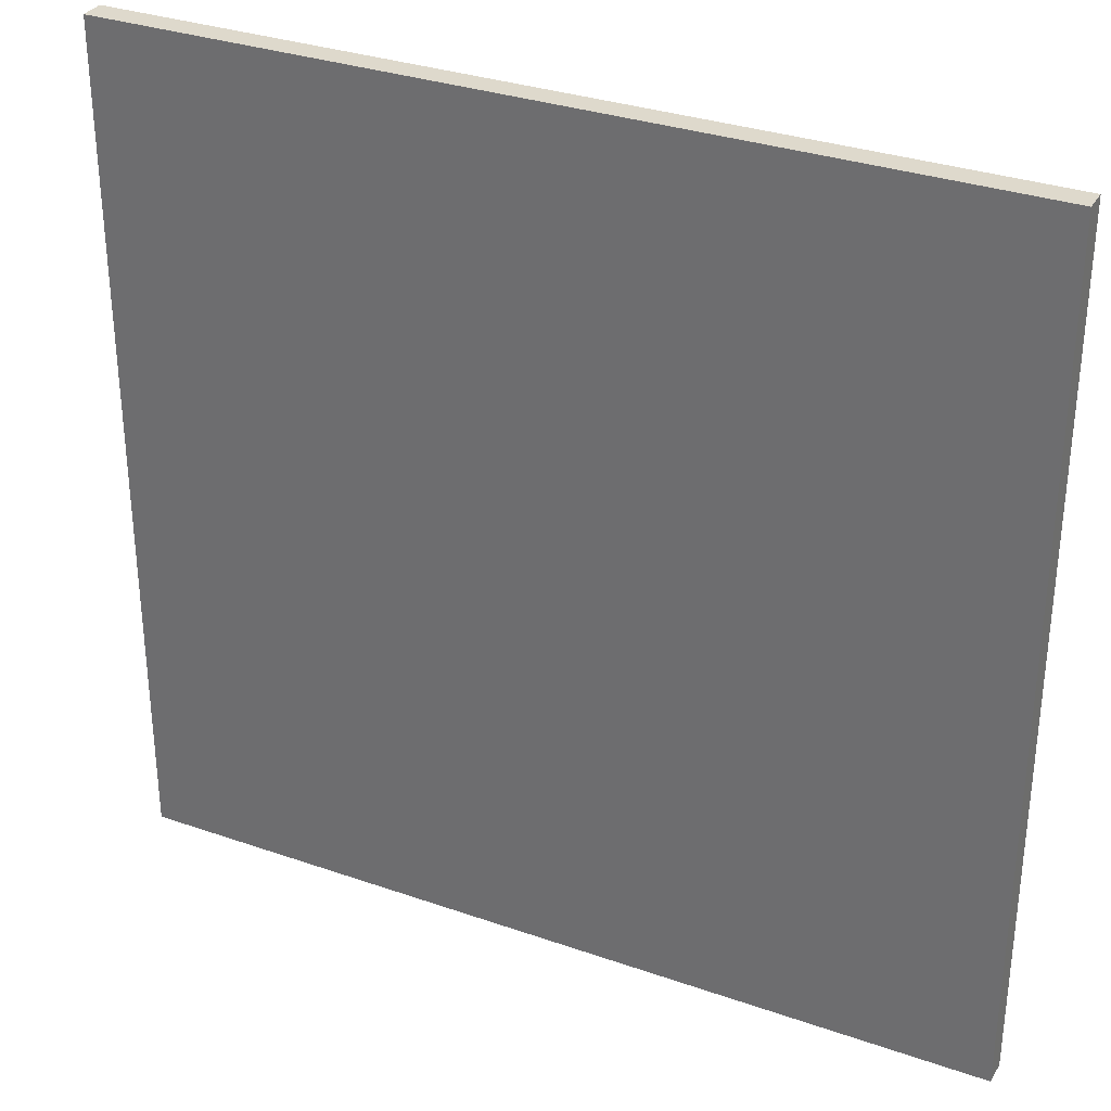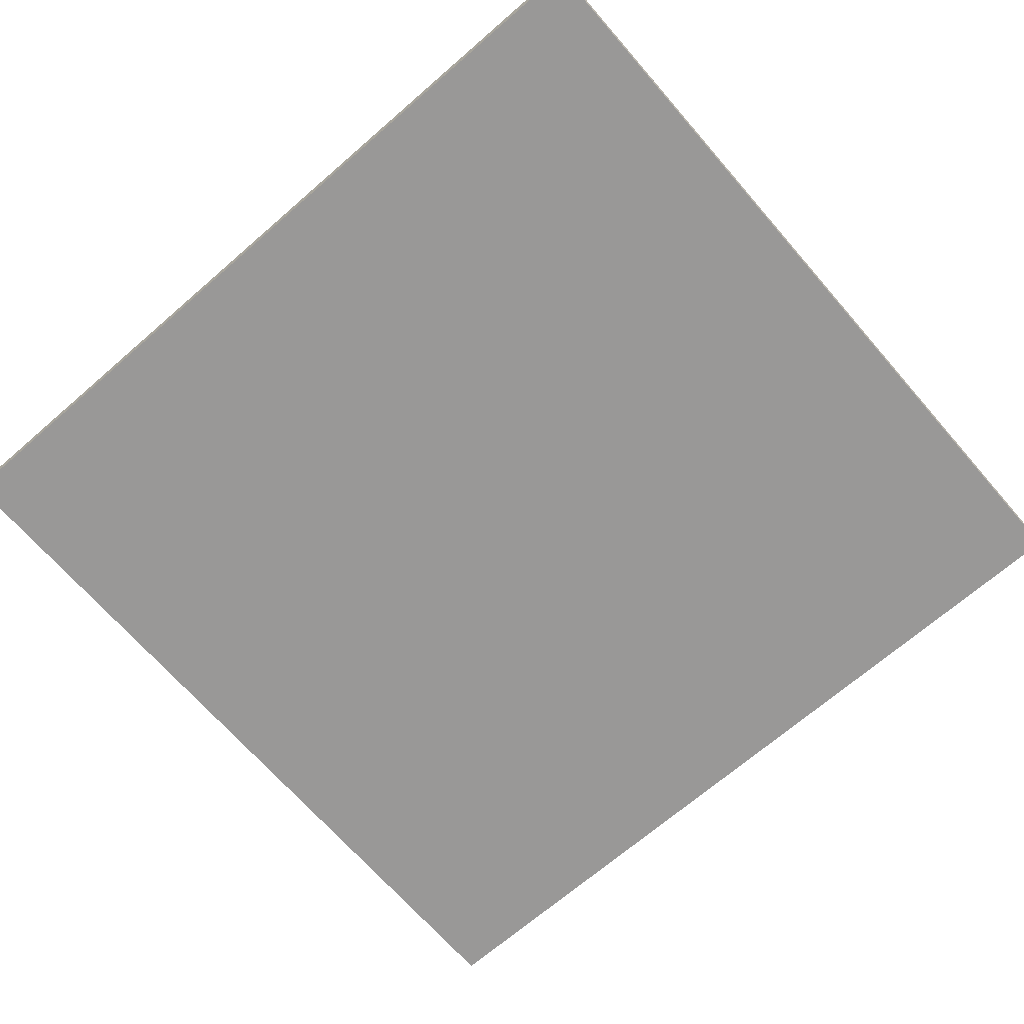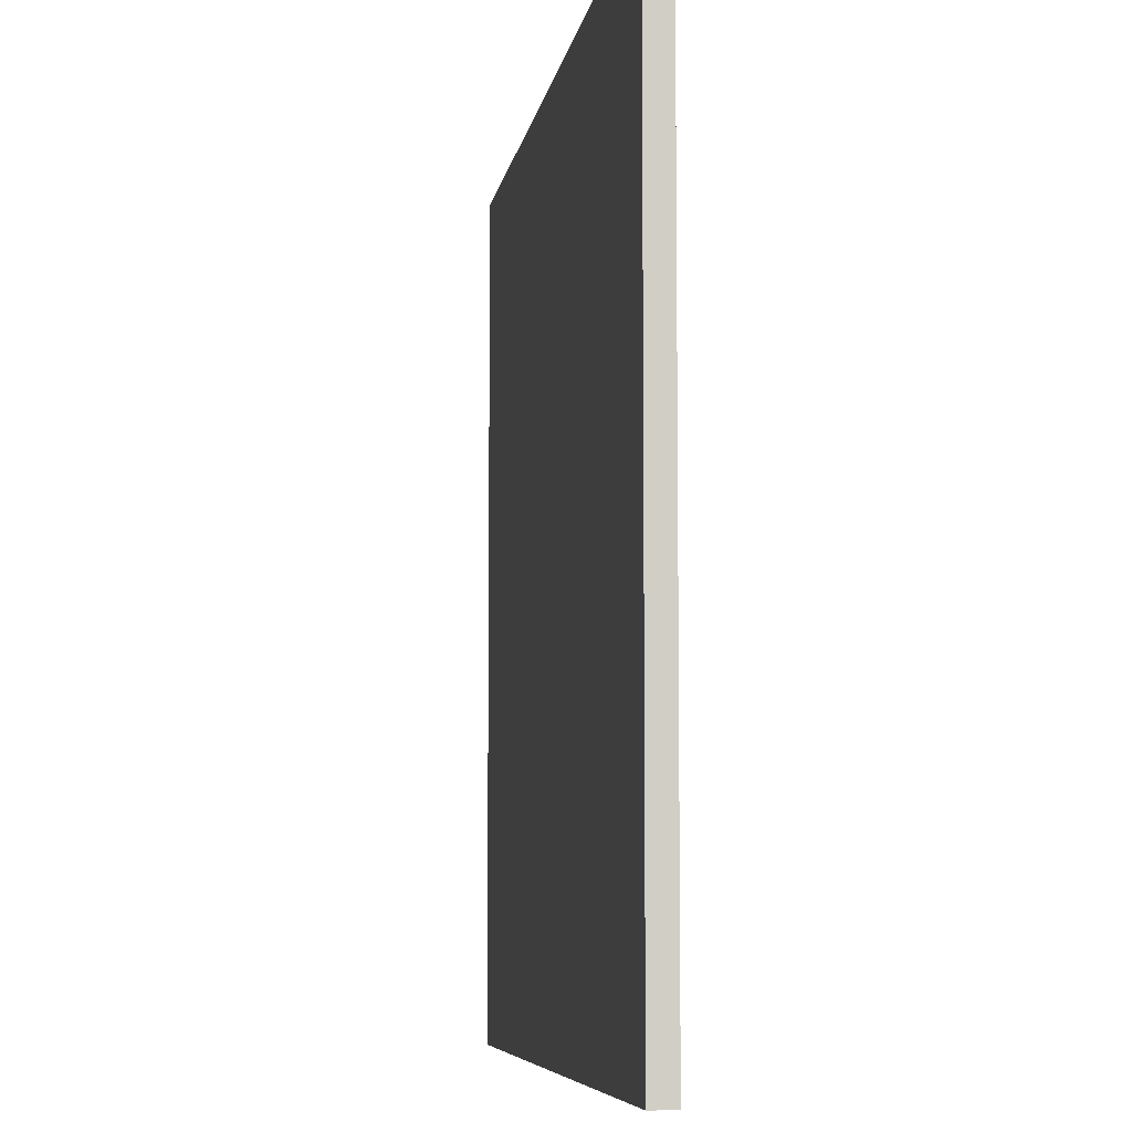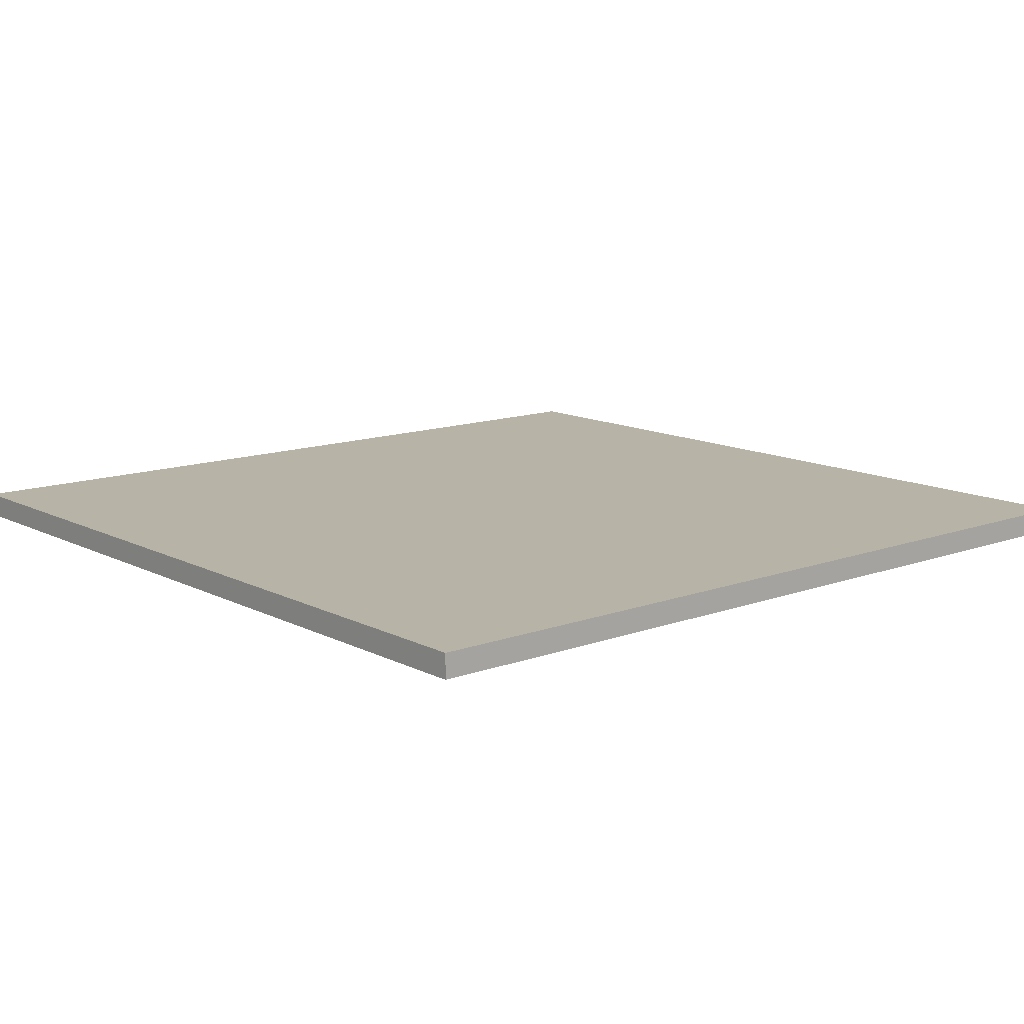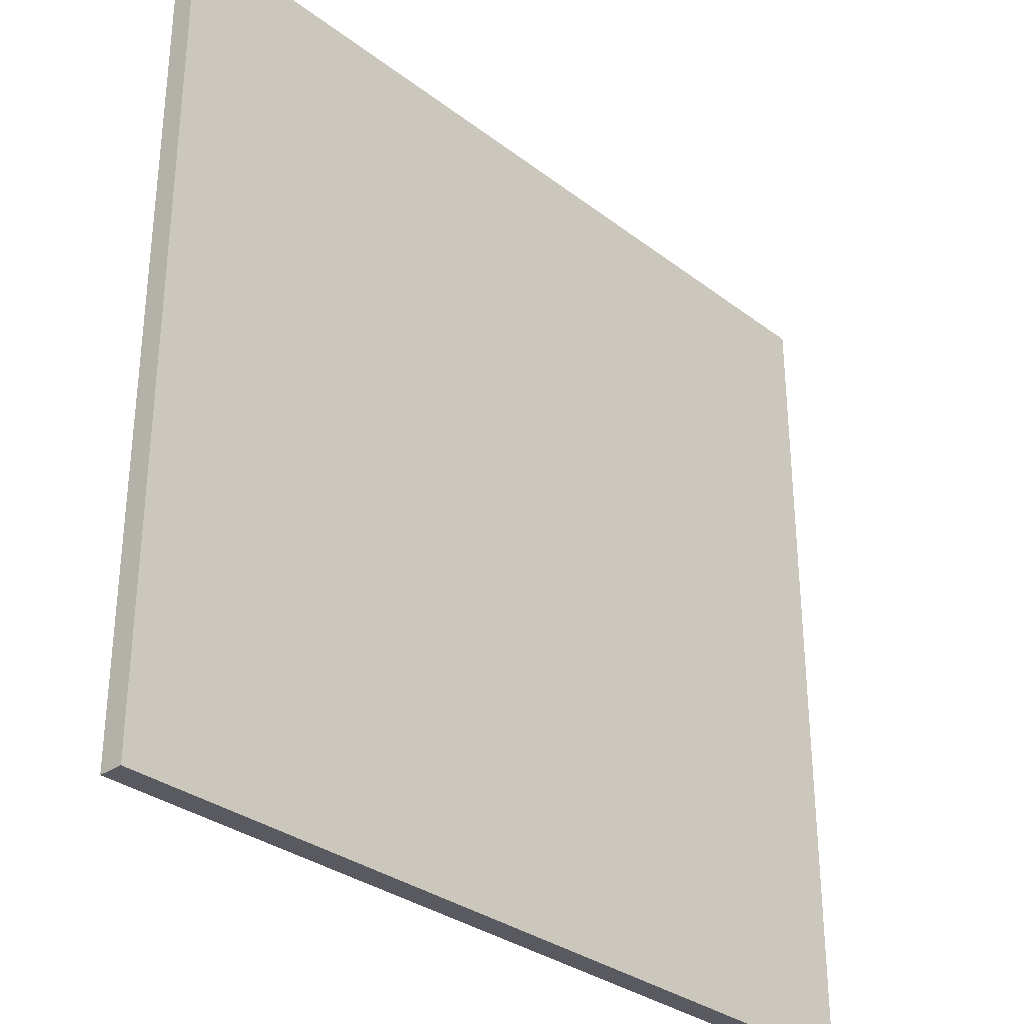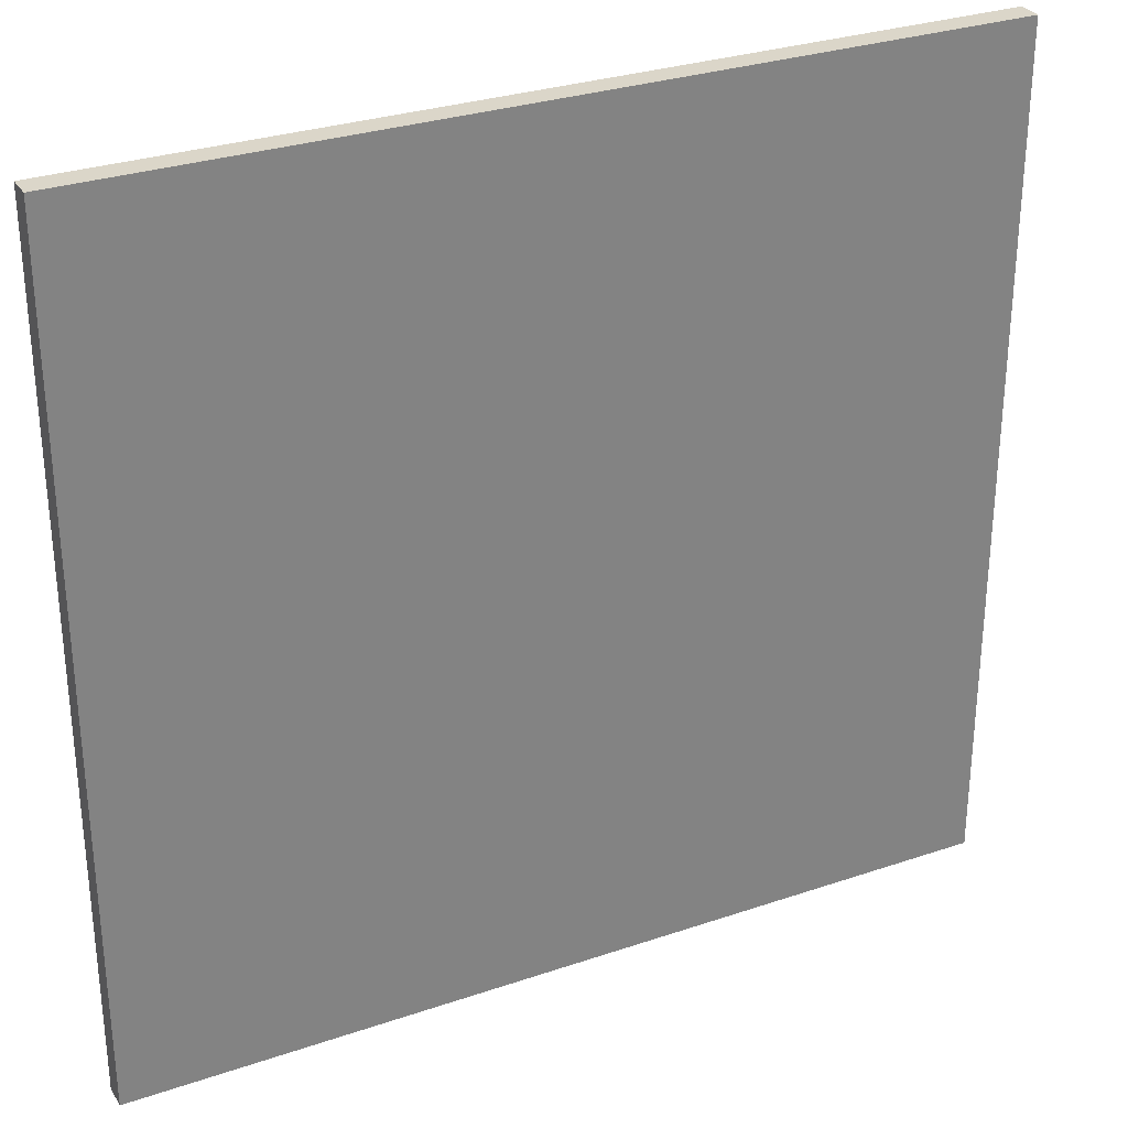
<metadata>
{"format":"obj","ext":"obj","renderer":"f3d","projection":"perspective","resolution":1024,"background":"white","views":[{"elev":32.1,"azim":26.1,"up":"+Y"},{"elev":-68.7,"azim":41.0,"up":"+Z"},{"elev":-6.9,"azim":-98.7,"up":"+Y"},{"elev":12.7,"azim":-40.4,"up":"+Z"},{"elev":-31.9,"azim":-46.8,"up":"+Y"},{"elev":30.0,"azim":-26.4,"up":"+Y"}]}
</metadata>
<code>
o
v -1.8 0.3 -1.9
v -1.8 0.3 -2
v -1.8 3.8 -1.9
v -1.8 3.8 -2
v 1.8 0.3 -1.9
v 1.8 0.3 -2
v 1.8 3.8 -1.9
v 1.8 3.8 -2
v -1.8 0.3 -1.9
v -1.8 3.8 -1.9
v -1.7 0.4 -1.9
v -1.7 3.7 -1.9
v -1.3 1.7 -1.9
v -1.3 1.8 -1.9
v -1.3 2.7 -1.9
v -1.3 2.8 -1.9
v -1.2 1.8 -1.9
v -1.2 2.7 -1.9
v -1.2 2.8 -1.9
v -1.2 2.9 -1.9
v -1.1 2.9 -1.9
v -1.1 3 -1.9
v -1 1.8 -1.9
v -1 3 -1.9
v -0.9 1.7 -1.9
v -0.9 1.8 -1.9
v -0.8 2.3 -1.9
v -0.8 2.5 -1.9
v -0.5 2 -1.9
v -0.5 2.3 -1.9
v -0.5 2.5 -1.9
v -0.5 2.8 -1.9
v -0.3 2 -1.9
v -0.3 2.3 -1.9
v -0.3 2.5 -1.9
v -0.3 2.8 -1.9
v 0 2.3 -1.9
v 0 2.5 -1.9
v 0.2 1.7 -1.9
v 0.2 1.8 -1.9
v 0.2 2.7 -1.9
v 0.2 2.8 -1.9
v 0.3 1.8 -1.9
v 0.3 2.7 -1.9
v 0.3 2.8 -1.9
v 0.3 2.9 -1.9
v 0.4 2.9 -1.9
v 0.4 3 -1.9
v 0.5 1.8 -1.9
v 0.5 3 -1.9
v 0.6 1.7 -1.9
v 0.6 1.8 -1.9
v 0.7 2.1 -1.9
v 0.7 2.2 -1.9
v 0.7 2.5 -1.9
v 0.7 2.6 -1.9
v 1.2 2.1 -1.9
v 1.2 2.2 -1.9
v 1.2 2.5 -1.9
v 1.2 2.6 -1.9
v 1.7 0.4 -1.9
v 1.7 3.7 -1.9
v 1.8 0.3 -1.9
v 1.8 3.8 -1.9
v -1.8 0.3 -2
v -1.8 3.8 -2
v -1.7 0.4 -2
v -1.7 3.7 -2
v -1.3 1.7 -2
v -1.3 1.8 -2
v -1.3 2.7 -2
v -1.3 2.8 -2
v -1.2 1.8 -2
v -1.2 2.7 -2
v -1.2 2.8 -2
v -1.2 2.9 -2
v -1.1 2.9 -2
v -1.1 3 -2
v -1 1.8 -2
v -1 3 -2
v -0.9 1.7 -2
v -0.9 1.8 -2
v -0.8 2.3 -2
v -0.8 2.5 -2
v -0.5 2 -2
v -0.5 2.3 -2
v -0.5 2.5 -2
v -0.5 2.8 -2
v -0.3 2 -2
v -0.3 2.3 -2
v -0.3 2.5 -2
v -0.3 2.8 -2
v 0 2.3 -2
v 0 2.5 -2
v 0.2 1.7 -2
v 0.2 1.8 -2
v 0.2 2.7 -2
v 0.2 2.8 -2
v 0.3 1.8 -2
v 0.3 2.7 -2
v 0.3 2.8 -2
v 0.3 2.9 -2
v 0.4 2.9 -2
v 0.4 3 -2
v 0.5 1.8 -2
v 0.5 3 -2
v 0.6 1.7 -2
v 0.6 1.8 -2
v 0.7 2.1 -2
v 0.7 2.2 -2
v 0.7 2.5 -2
v 0.7 2.6 -2
v 1.2 2.1 -2
v 1.2 2.2 -2
v 1.2 2.5 -2
v 1.2 2.6 -2
v 1.7 0.4 -2
v 1.7 3.7 -2
v 1.8 0.3 -2
v 1.8 3.8 -2
v -1.8 0.3 -1.9
v 1.8 0.3 -1.9
v -1.8 0.3 -2
v 1.8 0.3 -2
v -1.8 3.8 -1.9
v 1.8 3.8 -1.9
v -1.8 3.8 -2
v 1.8 3.8 -2
f 3 2 1
f 4 2 3
f 5 6 7
f 7 6 8
f 11 10 9
f 12 10 11
f 13 12 11
f 14 12 13
f 15 12 14
f 16 12 15
f 17 14 13
f 17 15 14
f 18 16 15
f 18 15 17
f 19 12 16
f 19 16 18
f 20 12 19
f 21 18 17
f 21 12 20
f 21 20 19
f 21 19 18
f 22 12 21
f 23 17 13
f 23 21 17
f 23 22 21
f 24 12 22
f 24 22 23
f 25 13 11
f 25 23 13
f 26 24 23
f 26 23 25
f 27 26 25
f 27 24 26
f 28 24 27
f 29 27 25
f 30 28 27
f 30 27 29
f 31 24 28
f 31 28 30
f 32 24 31
f 33 30 29
f 33 29 25
f 33 32 31
f 33 31 30
f 34 32 33
f 35 32 34
f 36 24 32
f 36 32 35
f 37 35 34
f 37 34 33
f 38 36 35
f 38 35 37
f 39 25 11
f 39 33 25
f 39 38 37
f 39 37 33
f 40 38 39
f 41 36 38
f 41 38 40
f 42 24 36
f 42 36 41
f 43 40 39
f 43 41 40
f 44 42 41
f 44 41 43
f 45 24 42
f 45 42 44
f 46 24 45
f 47 44 43
f 47 24 46
f 47 46 45
f 47 45 44
f 48 12 24
f 48 24 47
f 49 47 43
f 49 43 39
f 49 48 47
f 50 12 48
f 50 48 49
f 51 49 39
f 51 39 11
f 52 50 49
f 52 49 51
f 53 52 51
f 53 50 52
f 54 50 53
f 55 50 54
f 56 50 55
f 57 53 51
f 57 54 53
f 58 55 54
f 58 54 57
f 59 56 55
f 59 55 58
f 60 50 56
f 60 56 59
f 61 11 9
f 61 51 11
f 61 60 59
f 61 57 51
f 61 58 57
f 61 59 58
f 62 50 60
f 62 60 61
f 62 10 12
f 62 12 50
f 63 61 9
f 63 62 61
f 64 10 62
f 64 62 63
f 65 66 67
f 67 66 68
f 67 68 69
f 69 68 70
f 70 68 71
f 71 68 72
f 69 70 73
f 70 71 73
f 71 72 74
f 73 71 74
f 72 68 75
f 74 72 75
f 75 68 76
f 73 74 77
f 76 68 77
f 75 76 77
f 74 75 77
f 77 68 78
f 69 73 79
f 73 77 79
f 77 78 79
f 78 68 80
f 79 78 80
f 67 69 81
f 69 79 81
f 79 80 82
f 81 79 82
f 81 82 83
f 82 80 83
f 83 80 84
f 81 83 85
f 83 84 86
f 85 83 86
f 84 80 87
f 86 84 87
f 87 80 88
f 85 86 89
f 81 85 89
f 87 88 89
f 86 87 89
f 89 88 90
f 90 88 91
f 88 80 92
f 91 88 92
f 90 91 93
f 89 90 93
f 91 92 94
f 93 91 94
f 67 81 95
f 81 89 95
f 93 94 95
f 89 93 95
f 95 94 96
f 94 92 97
f 96 94 97
f 92 80 98
f 97 92 98
f 95 96 99
f 96 97 99
f 97 98 100
f 99 97 100
f 98 80 101
f 100 98 101
f 101 80 102
f 99 100 103
f 102 80 103
f 101 102 103
f 100 101 103
f 80 68 104
f 103 80 104
f 99 103 105
f 95 99 105
f 103 104 105
f 104 68 106
f 105 104 106
f 95 105 107
f 67 95 107
f 105 106 108
f 107 105 108
f 107 108 109
f 108 106 109
f 109 106 110
f 110 106 111
f 111 106 112
f 107 109 113
f 109 110 113
f 110 111 114
f 113 110 114
f 111 112 115
f 114 111 115
f 112 106 116
f 115 112 116
f 65 67 117
f 67 107 117
f 115 116 117
f 107 113 117
f 113 114 117
f 114 115 117
f 116 106 118
f 117 116 118
f 68 66 118
f 106 68 118
f 65 117 119
f 117 118 119
f 118 66 120
f 119 118 120
f 123 122 121
f 124 122 123
f 125 126 127
f 127 126 128

</code>
